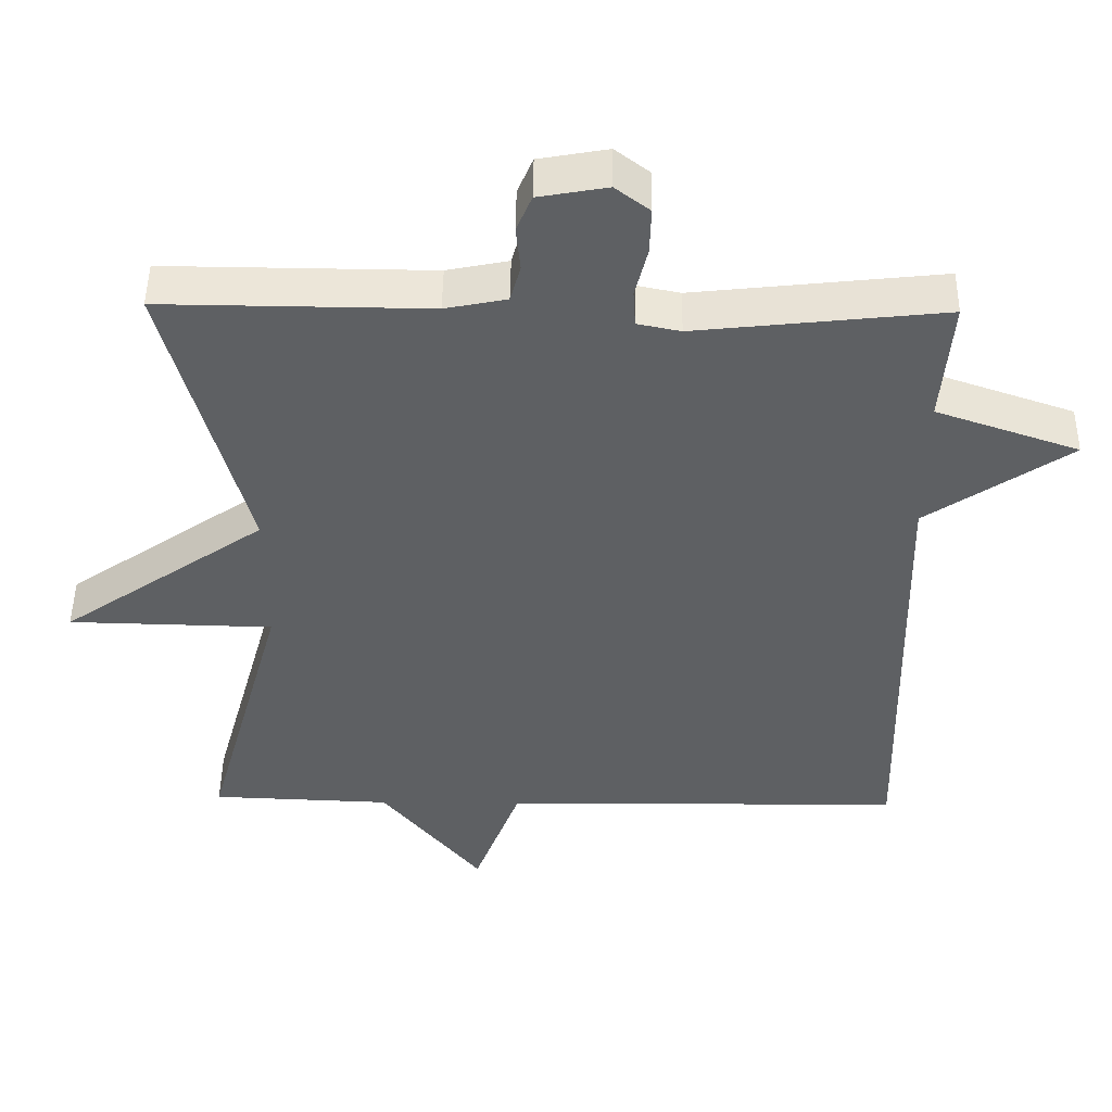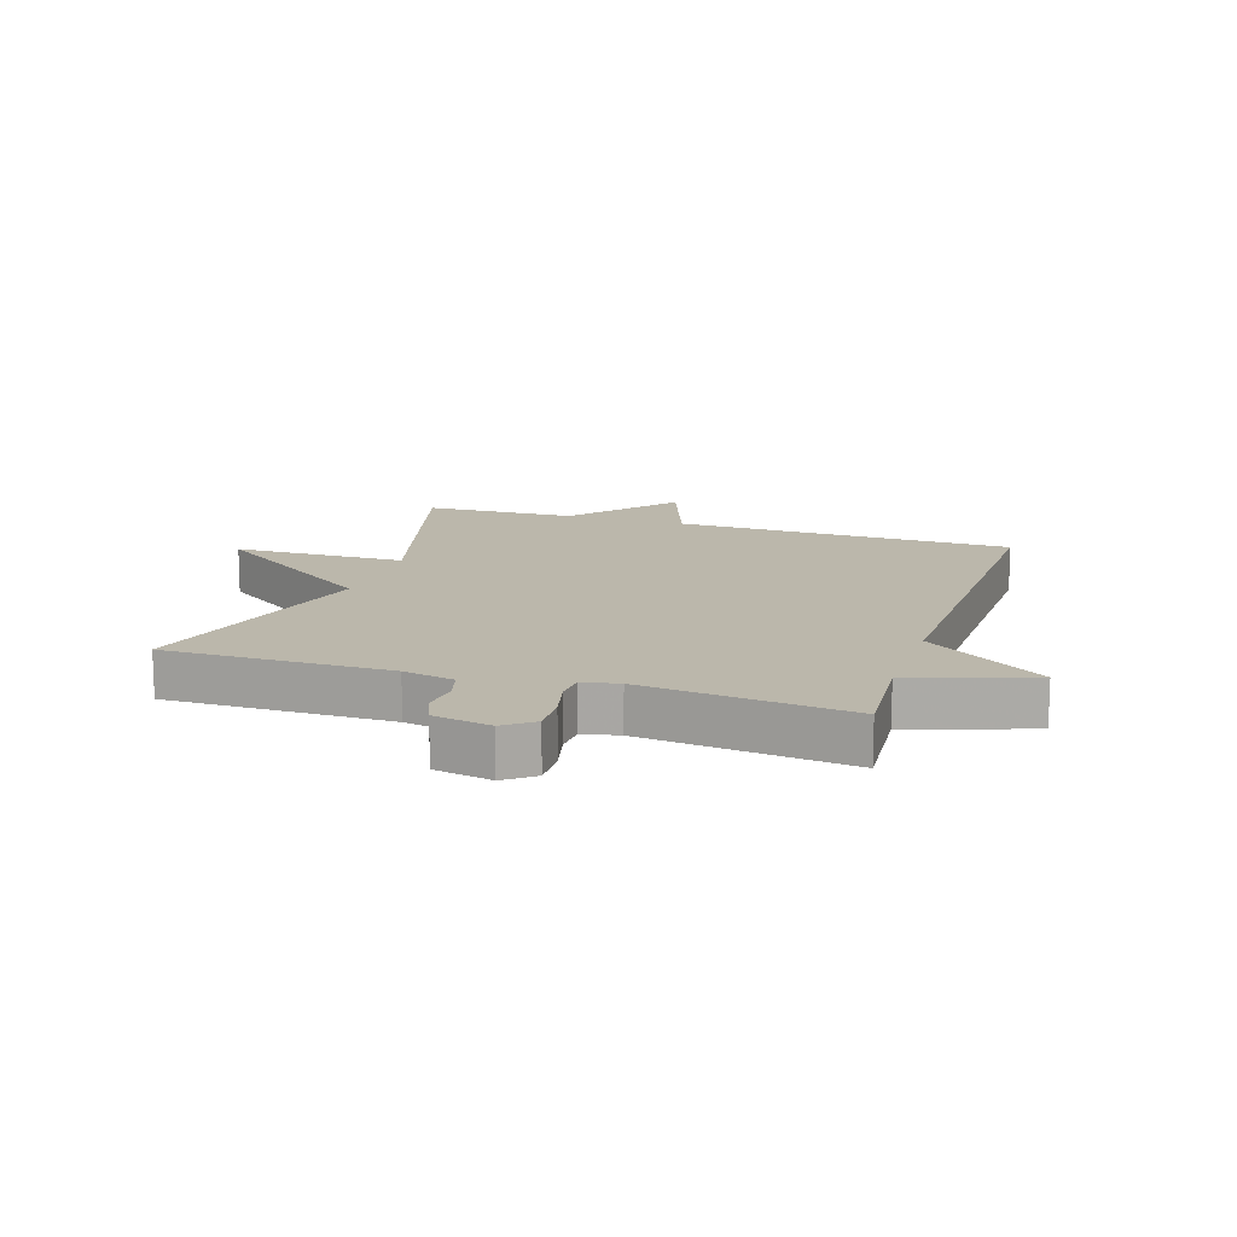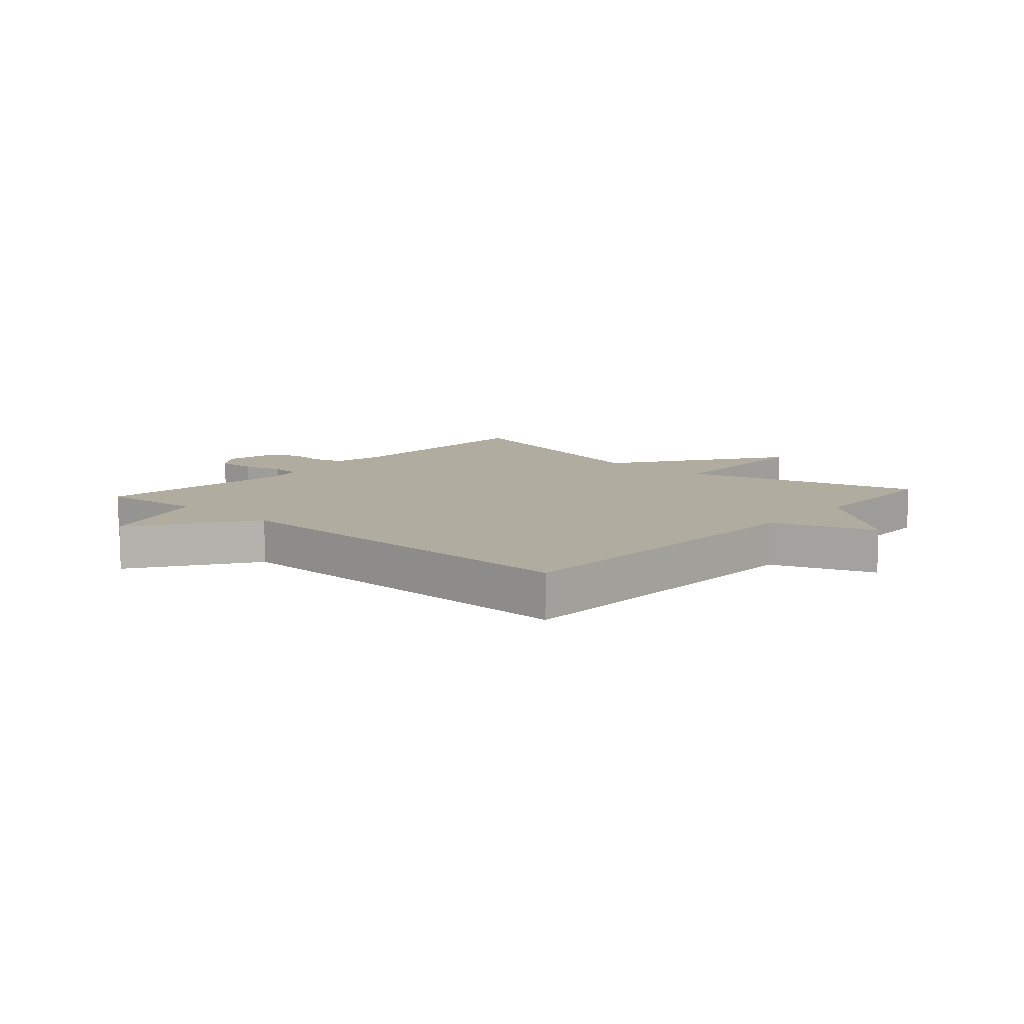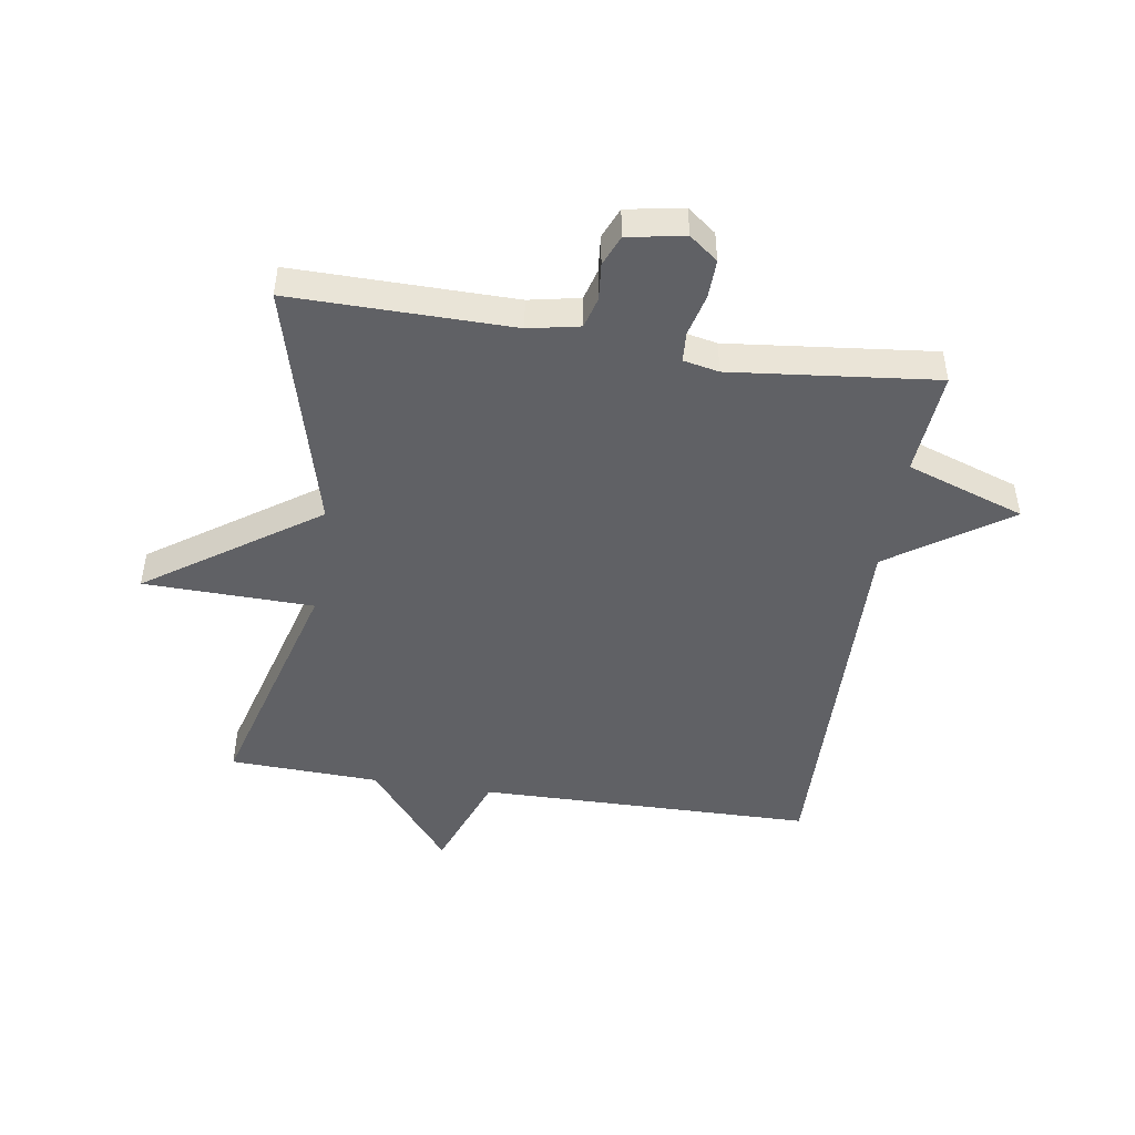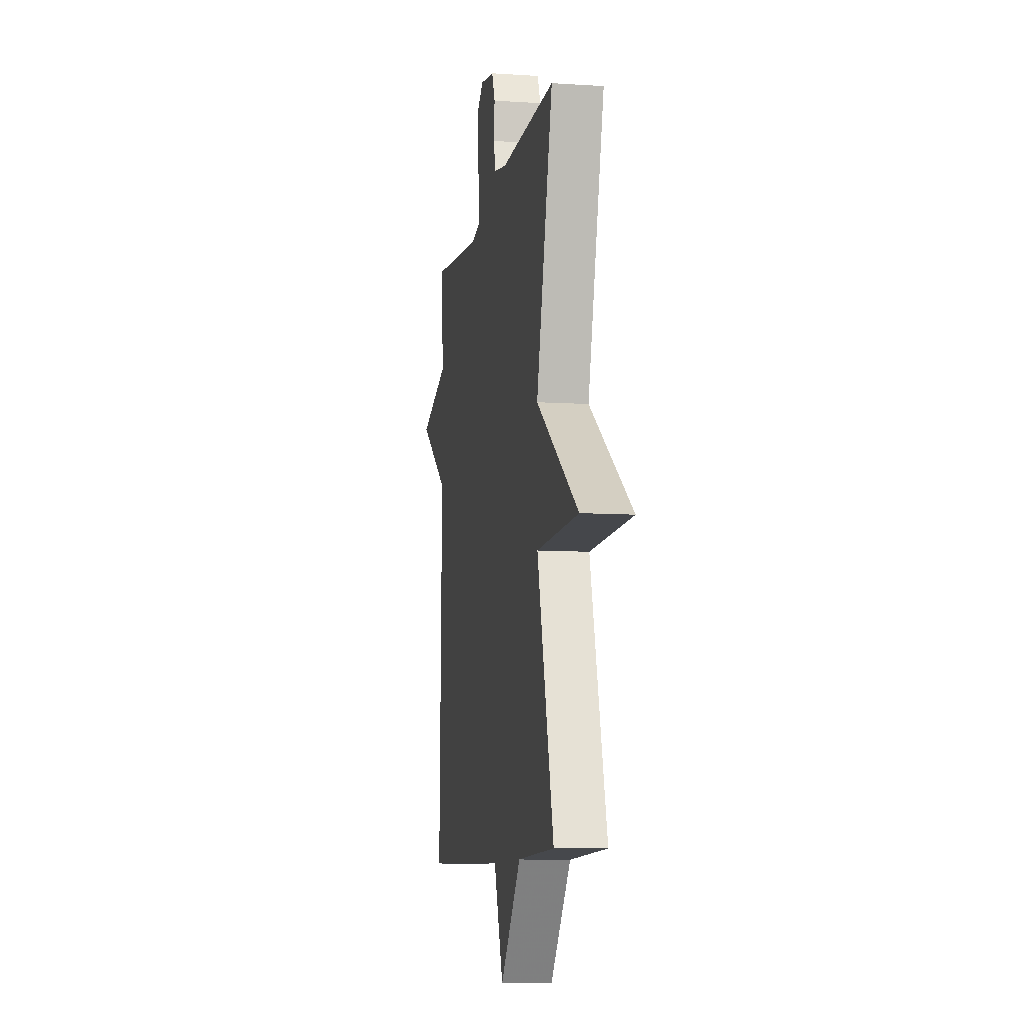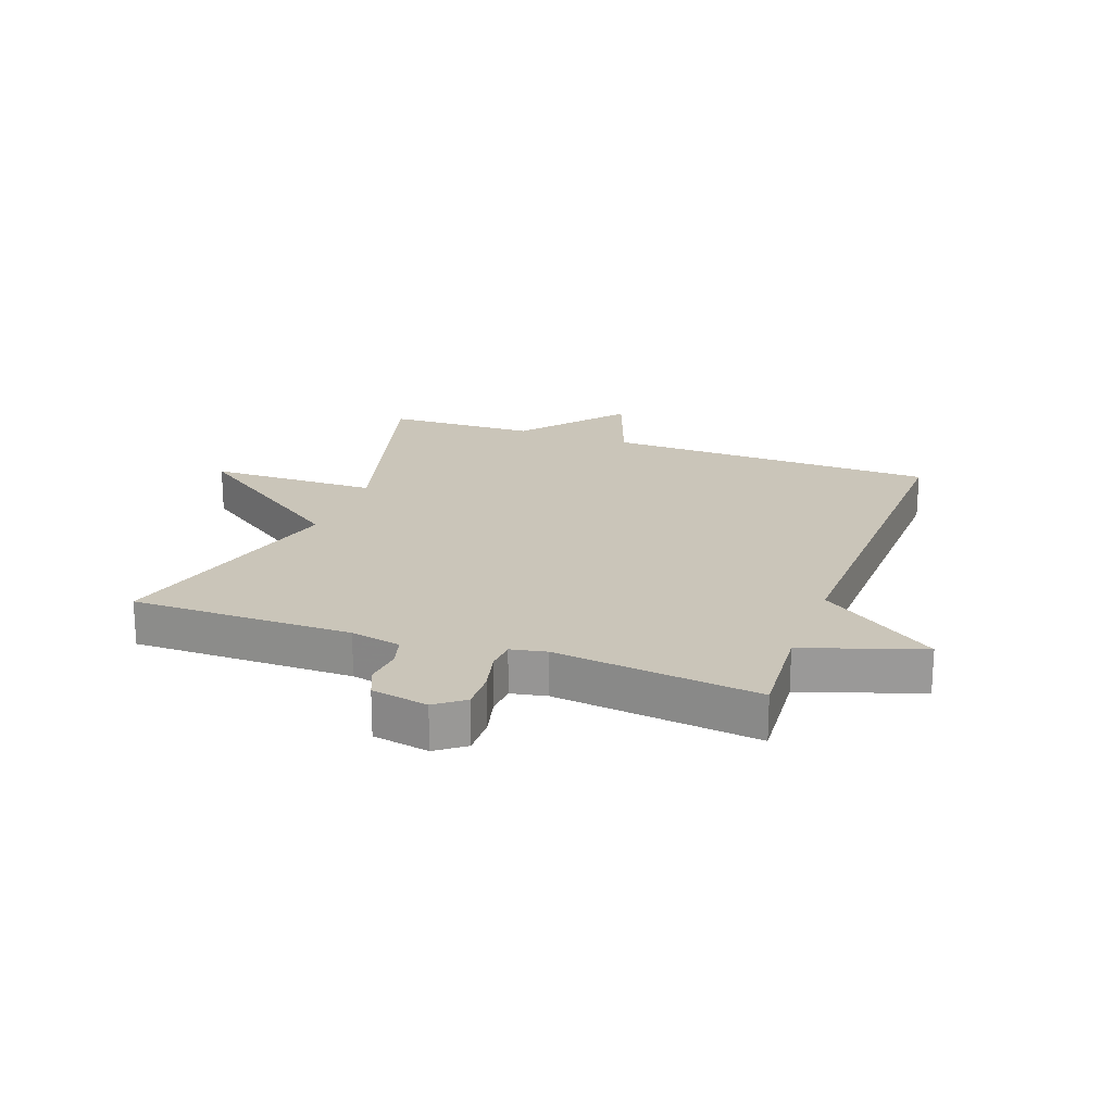
<metadata>
{"format":"obj","ext":"obj","renderer":"f3d","projection":"perspective","resolution":1024,"background":"white","views":[{"elev":47.9,"azim":0.8,"up":"+Z"},{"elev":14.2,"azim":18.2,"up":"+Y"},{"elev":10.0,"azim":131.8,"up":"+Y"},{"elev":-47.4,"azim":-8.9,"up":"+Y"},{"elev":-9.1,"azim":-99.9,"up":"+Z"},{"elev":20.7,"azim":20.3,"up":"+Y"}]}
</metadata>
<code>
v 0.5 0.07 -0.5
v -0.053 0.07 -0.509
v -0.116 0.07 -0.677
v -0.253 0.07 -0.509
v -0.5 0.07 -0.5
v -0.391 0.07 -0.107
v -0.671 0.07 -0.101
v -0.391 0.07 0.093
v -0.5 0.07 0.5
v -0.135 0.07 0.497
v -0.051 0.07 0.514
v -0.037 0.07 0.565
v -0.043 0.07 0.626
v -0.022 0.07 0.676
v 0.072 0.07 0.693
v 0.119 0.07 0.657
v 0.117 0.07 0.593
v 0.1 0.07 0.525
v 0.103 0.07 0.475
v 0.162 0.07 0.463
v 0.5 0.07 0.5
v 0.486 0.07 0.328
v 0.681 0.07 0.261
v 0.486 0.07 0.128
v 0.5 0 -0.5
v -0.053 0 -0.509
v -0.116 0 -0.677
v -0.253 0 -0.509
v -0.5 0 -0.5
v -0.391 0 -0.107
v -0.671 0 -0.101
v -0.391 0 0.093
v -0.5 0 0.5
v -0.135 0 0.497
v -0.051 0 0.514
v -0.037 0 0.565
v -0.043 0 0.626
v -0.022 0 0.676
v 0.072 0 0.693
v 0.119 0 0.657
v 0.117 0 0.593
v 0.1 0 0.525
v 0.103 0 0.475
v 0.162 0 0.463
v 0.5 0 0.5
v 0.486 0 0.328
v 0.681 0 0.261
v 0.486 0 0.128
f 22 23 24
f 20 21 22
f 19 20 22 24
f 16 17 18
f 15 16 18
f 14 15 18
f 13 14 18
f 12 13 18
f 11 12 18 19
f 24 1 2
f 19 24 2
f 11 19 2
f 10 11 2
f 6 7 8
f 4 5 6
f 4 6 8
f 3 4 8
f 8 9 10
f 3 8 10
f 2 3 10
f 48 47 46
f 46 45 44
f 48 46 44 43
f 42 41 40
f 42 40 39
f 42 39 38
f 42 38 37
f 42 37 36
f 43 42 36 35
f 26 25 48
f 26 48 43
f 26 43 35
f 26 35 34
f 32 31 30
f 30 29 28
f 32 30 28
f 32 28 27
f 34 33 32
f 34 32 27
f 34 27 26
f 1 25 26 2
f 2 26 27 3
f 3 27 28 4
f 4 28 29 5
f 5 29 30 6
f 6 30 31 7
f 7 31 32 8
f 8 32 33 9
f 9 33 34 10
f 10 34 35 11
f 11 35 36 12
f 12 36 37 13
f 13 37 38 14
f 14 38 39 15
f 15 39 40 16
f 16 40 41 17
f 17 41 42 18
f 18 42 43 19
f 19 43 44 20
f 20 44 45 21
f 21 45 46 22
f 22 46 47 23
f 23 47 48 24
f 24 48 25 1

</code>
